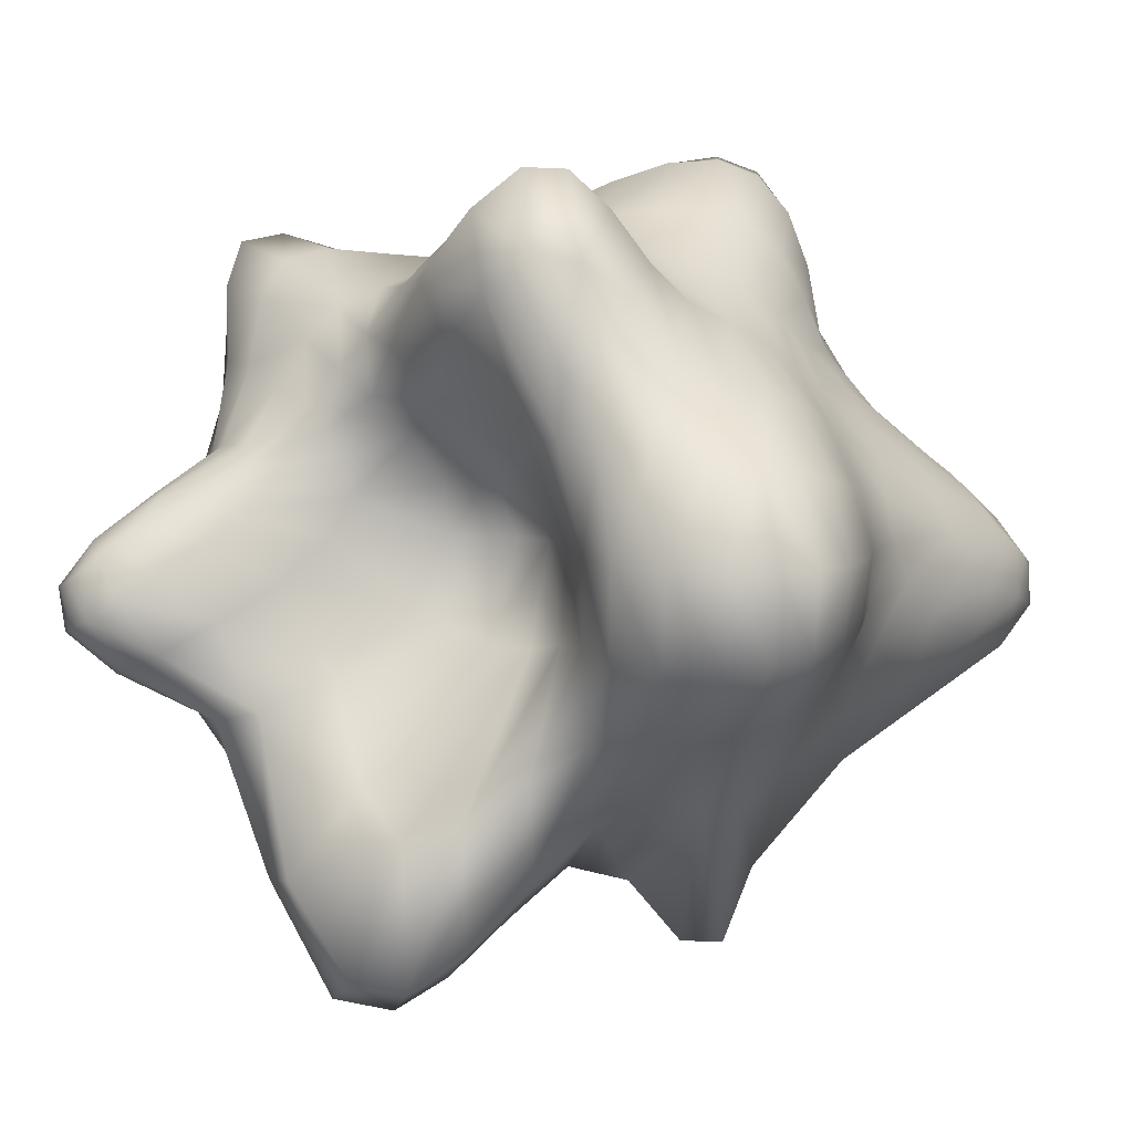
<metadata>
{"format":"obj","ext":"obj","renderer":"f3d","projection":"perspective","resolution":1024,"background":"white","views":[{"elev":6.0,"azim":-104.0,"up":"+Z"}]}
</metadata>
<code>
v 0.1487 -1.623 -0.02964
v 0.1252 -1.674 -0.08451
v 0.0868 -1.714 -0.1252
v 0.03578 -1.741 -0.1488
v -0.02426 -1.748 -0.1564
v -0.08787 -1.733 -0.1488
v -0.148 -1.697 -0.1266
v -0.197 -1.646 -0.09195
v -0.2278 -1.593 -0.04834
v -0.2361 -1.546 0
v -0.2209 -1.51 0.04843
v -0.1842 -1.482 0.09517
v -0.1314 -1.458 0.1381
v -0.07044 -1.437 0.1733
v -0.009311 -1.42 0.1959
v 0.0459 -1.416 0.201
v 0.09177 -1.429 0.1853
v 0.1266 -1.461 0.1489
v 0.1488 -1.509 0.09575
v 0.1564 -1.565 0.03324
v 0.2939 -1.519 -0.06416
v 0.25 -1.609 -0.1758
v 0.1816 -1.682 -0.25
v 0.09021 -1.735 -0.2939
v -0.0249 -1.753 -0.309
v -0.1551 -1.714 -0.2939
v -0.2854 -1.612 -0.25
v -0.3959 -1.48 -0.1816
v -0.4666 -1.362 -0.09549
v -0.4838 -1.288 0
v -0.4452 -1.255 0.09549
v -0.3605 -1.245 0.182
v -0.2428 -1.235 0.264
v -0.1144 -1.206 0.3414
v -0.000414 -1.172 0.4022
v 0.09549 -1.158 0.4299
v 0.1816 -1.171 0.4091
v 0.25 -1.217 0.3343
v 0.2939 -1.3 0.2151
v 0.309 -1.41 0.07341
v 0.4318 -1.342 -0.1011
v 0.3673 -1.447 -0.2643
v 0.2668 -1.544 -0.3673
v 0.1396 -1.615 -0.4318
v -0.02206 -1.643 -0.454
v -0.2166 -1.578 -0.4318
v -0.4224 -1.398 -0.3673
v -0.604 -1.183 -0.2668
v -0.7222 -1.037 -0.1403
v -0.7485 -0.9789 0
v -0.6791 -0.9758 0.1403
v -0.5357 -0.998 0.2668
v -0.3483 -1.016 0.3797
v -0.1531 -1.003 0.4989
v -0 -0.9909 0.6081
v 0.1403 -1.014 0.6734
v 0.2668 -1.037 0.6578
v 0.3673 -1.045 0.5437
v 0.4318 -1.095 0.3478
v 0.454 -1.213 0.1154
v 0.559 -1.117 -0.1425
v 0.4755 -1.214 -0.3454
v 0.3455 -1.32 -0.4755
v 0.1816 -1.399 -0.559
v -0.01647 -1.432 -0.5878
v -0.268 -1.352 -0.5595
v -0.5475 -1.12 -0.4755
v -0.8042 -0.8908 -0.3455
v -0.9739 -0.8117 -0.1816
v -1.009 -0.809 0
v -0.9046 -0.809 0.1816
v -0.6972 -0.8169 0.3455
v -0.4426 -0.8367 0.4831
v -0.1887 -0.8543 0.6361
v -0 -0.9122 0.7944
v 0.1816 -0.9817 0.9048
v 0.3455 -1.022 0.9015
v 0.4755 -1.011 0.749
v 0.559 -0.9611 0.4725
v 0.5878 -1.014 0.1475
v 0.7141 -0.9492 -0.1871
v 0.5935 -0.9898 -0.4156
v 0.4156 -1.047 -0.5721
v 0.2185 -1.122 -0.6725
v -0.03858 -1.09 -0.7647
v -0.3497 -0.9446 -0.7936
v -0.6546 -0.8404 -0.5875
v -0.9778 -0.7075 -0.4156
v -1.198 -0.7071 -0.2185
v -1.242 -0.7071 0
v -1.102 -0.7071 0.2185
v -0.8328 -0.7071 0.4156
v -0.5199 -0.7082 0.5742
v -0.2219 -0.7441 0.7467
v -0 -0.8254 0.944
v 0.2185 -0.9188 1.096
v 0.4156 -0.9743 1.107
v 0.5721 -0.9586 0.9193
v 0.6725 -0.8814 0.5676
v 0.7089 -0.8338 0.1606
v 0.9388 -0.9499 -0.2312
v 0.8044 -0.9646 -0.4755
v 0.5234 -0.8521 -0.6545
v 0.25 -0.8248 -0.7694
v -0.1117 -0.6677 -1.02
v -0.4477 -0.5882 -1.13
v -0.7318 -0.6048 -0.7495
v -1.108 -0.5878 -0.4755
v -1.372 -0.5878 -0.25
v -1.424 -0.5878 0
v -1.252 -0.5878 0.25
v -0.9327 -0.5878 0.4755
v -0.5745 -0.5878 0.6545
v -0.2513 -0.6174 0.8287
v -0 -0.706 1.046
v 0.25 -0.8158 1.226
v 0.4755 -0.8831 1.246
v 0.6545 -0.864 1.029
v 0.7694 -0.7713 0.6175
v 0.8356 -0.7142 0.1511
v 1.113 -0.9365 -0.2689
v 0.9851 -0.9508 -0.5237
v 0.6516 -0.743 -0.7208
v 0.2871 -0.5704 -0.8475
v -0.1625 -0.454 -1.197
v -0.5487 -0.454 -1.363
v -0.761 -0.454 -0.8649
v -1.185 -0.454 -0.5237
v -1.48 -0.454 -0.2753
v -1.537 -0.454 0
v -1.344 -0.454 0.2753
v -0.9915 -0.454 0.5237
v -0.6066 -0.454 0.7208
v -0.2755 -0.4726 0.8847
v -0 -0.557 1.097
v 0.2753 -0.6716 1.283
v 0.5237 -0.7442 1.302
v 0.7208 -0.7235 1.063
v 0.8474 -0.6244 0.6166
v 0.9559 -0.631 0.1215
v 1.201 -0.8406 -0.2938
v 1.068 -0.8449 -0.559
v 0.7112 -0.5856 -0.7694
v 0.3114 -0.355 -0.9045
v -0.1326 -0.309 -1.201
v -0.5328 -0.309 -1.355
v -0.7648 -0.309 -0.8719
v -1.204 -0.309 -0.559
v -1.513 -0.309 -0.2939
v -1.573 -0.309 0
v -1.372 -0.309 0.2939
v -1.008 -0.309 0.5687
v -0.6246 -0.309 0.7887
v -0.2939 -0.3167 0.92
v -0 -0.3858 1.105
v 0.2939 -0.4921 1.271
v 0.559 -0.5621 1.276
v 0.7694 -0.542 1.026
v 0.9045 -0.4475 0.5712
v 1.043 -0.531 0.08028
v 1.225 -0.6242 -0.3208
v 1.092 -0.639 -0.5902
v 0.7144 -0.3967 -0.7991
v 0.316 -0.1759 -0.9393
v -0.05158 -0.1564 -1.085
v -0.4236 -0.1564 -1.162
v -0.7439 -0.1553 -0.8238
v -1.17 -0.1564 -0.5805
v -1.474 -0.1564 -0.3052
v -1.536 -0.1564 0
v -1.341 -0.1564 0.3058
v -0.9854 -0.1564 0.6765
v -0.6667 -0.1564 0.9278
v -0.3175 -0.1567 0.9599
v -0 -0.2028 1.081
v 0.3052 -0.2894 1.206
v 0.5805 -0.3496 1.186
v 0.7991 -0.3321 0.9324
v 0.9393 -0.2521 0.4968
v 1.013 -0.377 0.039
v 1.009 -0.1945 -0.3905
v 1.035 -0.2451 -0.6523
v 0.6859 -0.1665 -0.8111
v 0.3119 -0.005085 -0.9511
v -0.01124 0.01081 -1.037
v -0.3695 0.04051 -1.115
v -0.7269 0.03006 -0.9097
v -1.093 -0.000591 -0.5878
v -1.378 0 -0.309
v -1.438 0 0
v -1.261 0 0.3342
v -0.9766 0 0.8197
v -0.7635 0 1.097
v -0.3612 0 1.037
v -0 -0.01957 1.039
v 0.309 -0.07932 1.11
v 0.5878 -0.1245 1.058
v 0.809 -0.1112 0.8105
v 0.9511 -0.05244 0.414
v 0.8947 -0.1467 -0.01165
v 1.185 0.2582 -0.475
v 1.101 0.2075 -0.7233
v 0.6721 0.0942 -0.8216
v 0.3048 0.1569 -0.9408
v -0.04108 0.1984 -1.128
v -0.4048 0.2579 -1.279
v -0.7302 0.247 -1.102
v -0.964 0.1259 -0.6073
v -1.21 0.1201 -0.3052
v -1.276 0.1301 0
v -1.144 0.1427 0.3678
v -1.011 0.1564 0.9278
v -0.8359 0.1564 1.217
v -0.3985 0.1564 1.092
v -0 0.1533 0.9939
v 0.3052 0.1223 1.008
v 0.5805 0.0941 0.9239
v 0.7991 0.1026 0.6883
v 0.939 0.1377 0.3427
v 0.9131 0.1384 -0.05494
v 1.4 0.4845 -0.5302
v 1.2 0.4603 -0.7627
v 0.6676 0.3315 -0.8173
v 0.285 0.3181 -0.935
v -0.08072 0.3916 -1.228
v -0.4539 0.4727 -1.453
v -0.7395 0.4694 -1.307
v -0.8651 0.2915 -0.7358
v -0.9371 0.1388 -0.2939
v -1.004 0.1546 0
v -0.9755 0.2294 0.3747
v -1.002 0.309 0.9394
v -0.8354 0.309 1.222
v -0.4029 0.309 1.083
v -0 0.309 0.9511
v 0.3008 0.3138 0.9339
v 0.586 0.3344 0.8715
v 0.7973 0.3398 0.6551
v 0.9075 0.3125 0.3041
v 1.06 0.3757 -0.09323
v 1.368 0.637 -0.5218
v 1.175 0.6136 -0.7387
v 0.6483 0.4977 -0.7798
v 0.2523 0.4775 -0.9263
v -0.1152 0.5724 -1.286
v -0.4801 0.6637 -1.549
v -0.7335 0.6654 -1.429
v -0.8214 0.5086 -0.8843
v -0.6529 0.1351 -0.3151
v -0.6899 0.1245 0
v -0.7531 0.2592 0.3408
v -0.9122 0.454 0.8372
v -0.7515 0.454 1.094
v -0.3648 0.454 0.9939
v 0.000461 0.4547 0.8921
v 0.3185 0.5245 0.9504
v 0.622 0.6142 0.9565
v 0.8092 0.5986 0.735
v 0.8761 0.4982 0.3378
v 1.102 0.5325 -0.1058
v 1.181 0.7325 -0.4449
v 1.015 0.7143 -0.6459
v 0.5759 0.6236 -0.702
v 0.2158 0.6713 -0.8866
v -0.1277 0.7843 -1.246
v -0.4633 0.8673 -1.5
v -0.6937 0.8488 -1.402
v -0.752 0.6855 -0.9354
v -0.4463 0.1917 -0.3666
v -0.4196 0.1185 0
v -0.5045 0.26 0.2787
v -0.713 0.528 0.6581
v -0.6105 0.5878 0.8756
v -0.297 0.5878 0.8464
v 0.01067 0.6052 0.8345
v 0.3333 0.7241 0.9684
v 0.6296 0.8399 1.023
v 0.7961 0.8195 0.8138
v 0.8311 0.6865 0.3924
v 0.988 0.6506 -0.08466
v 0.9022 0.7878 -0.3272
v 0.7706 0.7768 -0.5095
v 0.462 0.819 -0.594
v 0.1987 0.9205 -0.7404
v -0.07257 1.007 -0.9557
v -0.3467 1.056 -1.112
v -0.562 1.028 -1.076
v -0.5539 0.782 -0.7823
v -0.2774 0.3031 -0.3511
v -0.2342 0.1819 -0.002579
v -0.3074 0.2937 0.2199
v -0.4292 0.5065 0.4725
v -0.4083 0.6479 0.6459
v -0.2197 0.6983 0.6874
v 0.02451 0.7472 0.7656
v 0.325 0.8814 0.9269
v 0.5918 0.9954 0.9928
v 0.7363 0.9758 0.8078
v 0.7554 0.8427 0.4164
v 0.7992 0.7406 -0.04115
v 0.6255 0.9087 -0.2131
v 0.5299 0.9857 -0.3712
v 0.3495 1.118 -0.4774
v 0.1816 1.202 -0.559
v 0.000963 1.243 -0.5973
v -0.1581 1.206 -0.606
v -0.2582 1.073 -0.5691
v -0.2503 0.8263 -0.4456
v -0.1587 0.5342 -0.2281
v -0.1383 0.3989 -0.000486
v -0.1855 0.4293 0.1816
v -0.2332 0.5472 0.3459
v -0.2315 0.6802 0.4774
v -0.1499 0.7733 0.5591
v 0.03009 0.8582 0.6597
v 0.281 0.9715 0.7962
v 0.4987 1.06 0.8416
v 0.619 1.048 0.6882
v 0.6366 0.9574 0.367
v 0.6157 0.8871 0.02002
v 0.4318 1.182 -0.1403
v 0.3673 1.288 -0.2668
v 0.2668 1.393 -0.3673
v 0.1403 1.476 -0.4318
v 0 1.517 -0.454
v -0.1365 1.502 -0.4318
v -0.2242 1.399 -0.3673
v -0.2379 1.207 -0.2668
v -0.1991 0.9826 -0.1403
v -0.1585 0.8093 0
v -0.1463 0.7368 0.1403
v -0.1507 0.754 0.2668
v -0.1387 0.8153 0.3673
v -0.08553 0.8772 0.4319
v 0.02255 0.9574 0.4992
v 0.198 1.027 0.5696
v 0.3503 1.082 0.5665
v 0.4384 1.089 0.4368
v 0.4621 1.069 0.2128
v 0.4549 1.091 0.002088
v 0.2939 1.409 -0.09549
v 0.25 1.502 -0.1816
v 0.1816 1.587 -0.25
v 0.09549 1.652 -0.2939
v 0 1.683 -0.309
v -0.09549 1.676 -0.2939
v -0.181 1.629 -0.25
v -0.2307 1.534 -0.1816
v -0.2338 1.398 -0.09549
v -0.2062 1.257 0
v -0.1698 1.15 0.09549
v -0.135 1.093 0.1816
v -0.09728 1.078 0.25
v -0.04714 1.089 0.2939
v 0.01984 1.107 0.309
v 0.1019 1.135 0.302
v 0.1871 1.162 0.2631
v 0.2518 1.194 0.1859
v 0.2939 1.247 0.09549
v 0.309 1.321 0
v 0.1488 1.557 -0.04834
v 0.1266 1.609 -0.09195
v 0.09195 1.655 -0.1266
v 0.04834 1.688 -0.1488
v 0 1.704 -0.1564
v -0.04834 1.7 -0.1488
v -0.09195 1.677 -0.1266
v -0.1266 1.638 -0.09195
v -0.1463 1.586 -0.04834
v -0.1472 1.525 0
v -0.1328 1.466 0.04834
v -0.1076 1.417 0.09195
v -0.07491 1.384 0.1266
v -0.03666 1.367 0.1488
v 0.005653 1.363 0.1564
v 0.04968 1.37 0.1488
v 0.09195 1.388 0.1266
v 0.1266 1.416 0.09195
v 0.1488 1.456 0.04834
v 0.1564 1.504 0
v -0.01958 -1.634 0.006345
v 0 1.584 0
f 2 22 1
f 1 22 21
f 3 23 2
f 2 23 22
f 4 24 3
f 3 24 23
f 5 25 4
f 4 25 24
f 5 6 25
f 25 6 26
f 6 7 26
f 26 7 27
f 7 8 27
f 27 8 28
f 8 9 28
f 28 9 29
f 9 10 29
f 29 10 30
f 10 11 30
f 30 11 31
f 12 32 11
f 11 32 31
f 13 33 12
f 12 33 32
f 13 14 33
f 33 14 34
f 14 15 34
f 34 15 35
f 15 16 35
f 35 16 36
f 17 37 16
f 16 37 36
f 18 38 17
f 17 38 37
f 19 39 18
f 18 39 38
f 20 40 19
f 19 40 39
f 1 21 20
f 20 21 40
f 22 42 21
f 21 42 41
f 23 43 22
f 22 43 42
f 24 44 23
f 23 44 43
f 25 45 24
f 24 45 44
f 25 26 45
f 45 26 46
f 26 27 46
f 46 27 47
f 27 28 47
f 47 28 48
f 28 29 48
f 48 29 49
f 29 30 49
f 49 30 50
f 31 51 30
f 30 51 50
f 32 52 31
f 31 52 51
f 33 53 32
f 32 53 52
f 33 34 53
f 53 34 54
f 34 35 54
f 54 35 55
f 35 36 55
f 55 36 56
f 37 57 36
f 36 57 56
f 38 58 37
f 37 58 57
f 39 59 38
f 38 59 58
f 40 60 39
f 39 60 59
f 21 41 40
f 40 41 60
f 42 62 41
f 41 62 61
f 43 63 42
f 42 63 62
f 44 64 43
f 43 64 63
f 45 65 44
f 44 65 64
f 45 46 65
f 65 46 66
f 46 47 66
f 66 47 67
f 47 48 67
f 67 48 68
f 48 49 68
f 68 49 69
f 49 50 69
f 69 50 70
f 51 71 50
f 50 71 70
f 52 72 51
f 51 72 71
f 53 73 52
f 52 73 72
f 53 54 73
f 73 54 74
f 54 55 74
f 74 55 75
f 55 56 75
f 75 56 76
f 56 57 76
f 76 57 77
f 58 78 57
f 57 78 77
f 59 79 58
f 58 79 78
f 60 80 59
f 59 80 79
f 41 61 60
f 60 61 80
f 62 82 61
f 61 82 81
f 63 83 62
f 62 83 82
f 64 84 63
f 63 84 83
f 64 65 84
f 84 65 85
f 65 66 85
f 85 66 86
f 66 67 86
f 86 67 87
f 67 68 87
f 87 68 88
f 68 69 88
f 88 69 89
f 69 70 89
f 89 70 90
f 71 91 70
f 70 91 90
f 72 92 71
f 71 92 91
f 73 93 72
f 72 93 92
f 74 94 73
f 73 94 93
f 74 75 94
f 94 75 95
f 75 76 95
f 95 76 96
f 76 77 96
f 96 77 97
f 78 98 77
f 77 98 97
f 79 99 78
f 78 99 98
f 80 100 79
f 79 100 99
f 61 81 80
f 80 81 100
f 82 102 81
f 81 102 101
f 83 103 82
f 82 103 102
f 84 104 83
f 83 104 103
f 84 85 104
f 104 85 105
f 85 86 105
f 105 86 106
f 87 107 86
f 86 107 106
f 87 88 107
f 107 88 108
f 88 89 108
f 108 89 109
f 89 90 109
f 109 90 110
f 91 111 90
f 90 111 110
f 92 112 91
f 91 112 111
f 93 113 92
f 92 113 112
f 94 114 93
f 93 114 113
f 94 95 114
f 114 95 115
f 95 96 115
f 115 96 116
f 96 97 116
f 116 97 117
f 98 118 97
f 97 118 117
f 99 119 98
f 98 119 118
f 99 100 119
f 119 100 120
f 100 81 120
f 120 81 101
f 102 122 101
f 101 122 121
f 103 123 102
f 102 123 122
f 103 104 123
f 123 104 124
f 104 105 124
f 124 105 125
f 105 106 125
f 125 106 126
f 107 127 106
f 106 127 126
f 108 128 107
f 107 128 127
f 108 109 128
f 128 109 129
f 109 110 129
f 129 110 130
f 111 131 110
f 110 131 130
f 112 132 111
f 111 132 131
f 113 133 112
f 112 133 132
f 114 134 113
f 113 134 133
f 115 135 114
f 114 135 134
f 116 136 115
f 115 136 135
f 117 137 116
f 116 137 136
f 117 118 137
f 137 118 138
f 118 119 138
f 138 119 139
f 119 120 139
f 139 120 140
f 120 101 140
f 140 101 121
f 122 142 121
f 121 142 141
f 122 123 142
f 142 123 143
f 123 124 143
f 143 124 144
f 124 125 144
f 144 125 145
f 126 146 125
f 125 146 145
f 127 147 126
f 126 147 146
f 128 148 127
f 127 148 147
f 128 129 148
f 148 129 149
f 130 150 129
f 129 150 149
f 131 151 130
f 130 151 150
f 131 132 151
f 151 132 152
f 132 133 152
f 152 133 153
f 134 154 133
f 133 154 153
f 135 155 134
f 134 155 154
f 136 156 135
f 135 156 155
f 137 157 136
f 136 157 156
f 137 138 157
f 157 138 158
f 138 139 158
f 158 139 159
f 139 140 159
f 159 140 160
f 121 141 140
f 140 141 160
f 141 142 161
f 161 142 162
f 142 143 162
f 162 143 163
f 143 144 163
f 163 144 164
f 145 165 144
f 144 165 164
f 146 166 145
f 145 166 165
f 146 147 166
f 166 147 167
f 148 168 147
f 147 168 167
f 149 169 148
f 148 169 168
f 150 170 149
f 149 170 169
f 150 151 170
f 170 151 171
f 151 152 171
f 171 152 172
f 152 153 172
f 172 153 173
f 154 174 153
f 153 174 173
f 155 175 154
f 154 175 174
f 156 176 155
f 155 176 175
f 157 177 156
f 156 177 176
f 157 158 177
f 177 158 178
f 158 159 178
f 178 159 179
f 159 160 179
f 179 160 180
f 141 161 160
f 160 161 180
f 161 162 181
f 181 162 182
f 162 163 182
f 182 163 183
f 163 164 183
f 183 164 184
f 165 185 164
f 164 185 184
f 166 186 165
f 165 186 185
f 167 187 166
f 166 187 186
f 168 188 167
f 167 188 187
f 169 189 168
f 168 189 188
f 170 190 169
f 169 190 189
f 170 171 190
f 190 171 191
f 171 172 191
f 191 172 192
f 172 173 192
f 192 173 193
f 174 194 173
f 173 194 193
f 175 195 174
f 174 195 194
f 176 196 175
f 175 196 195
f 177 197 176
f 176 197 196
f 177 178 197
f 197 178 198
f 178 179 198
f 198 179 199
f 179 180 199
f 199 180 200
f 161 181 180
f 180 181 200
f 182 202 181
f 181 202 201
f 183 203 182
f 182 203 202
f 183 184 203
f 203 184 204
f 184 185 204
f 204 185 205
f 185 186 205
f 205 186 206
f 187 207 186
f 186 207 206
f 188 208 187
f 187 208 207
f 189 209 188
f 188 209 208
f 190 210 189
f 189 210 209
f 190 191 210
f 210 191 211
f 191 192 211
f 211 192 212
f 192 193 212
f 212 193 213
f 194 214 193
f 193 214 213
f 195 215 194
f 194 215 214
f 196 216 195
f 195 216 215
f 197 217 196
f 196 217 216
f 197 198 217
f 217 198 218
f 198 199 218
f 218 199 219
f 199 200 219
f 219 200 220
f 200 181 220
f 220 181 201
f 202 222 201
f 201 222 221
f 203 223 202
f 202 223 222
f 203 204 223
f 223 204 224
f 204 205 224
f 224 205 225
f 205 206 225
f 225 206 226
f 207 227 206
f 206 227 226
f 208 228 207
f 207 228 227
f 209 229 208
f 208 229 228
f 210 230 209
f 209 230 229
f 210 211 230
f 230 211 231
f 211 212 231
f 231 212 232
f 212 213 232
f 232 213 233
f 214 234 213
f 213 234 233
f 214 215 234
f 234 215 235
f 216 236 215
f 215 236 235
f 216 217 236
f 236 217 237
f 217 218 237
f 237 218 238
f 218 219 238
f 238 219 239
f 219 220 239
f 239 220 240
f 220 201 240
f 240 201 221
f 222 242 221
f 221 242 241
f 223 243 222
f 222 243 242
f 223 224 243
f 243 224 244
f 224 225 244
f 244 225 245
f 225 226 245
f 245 226 246
f 227 247 226
f 226 247 246
f 228 248 227
f 227 248 247
f 229 249 228
f 228 249 248
f 230 250 229
f 229 250 249
f 231 251 230
f 230 251 250
f 232 252 231
f 231 252 251
f 233 253 232
f 232 253 252
f 233 234 253
f 253 234 254
f 234 235 254
f 254 235 255
f 235 236 255
f 255 236 256
f 236 237 256
f 256 237 257
f 238 258 237
f 237 258 257
f 239 259 238
f 238 259 258
f 239 240 259
f 259 240 260
f 240 221 260
f 260 221 241
f 241 242 261
f 261 242 262
f 242 243 262
f 262 243 263
f 243 244 263
f 263 244 264
f 244 245 264
f 264 245 265
f 245 246 265
f 265 246 266
f 247 267 246
f 246 267 266
f 248 268 247
f 247 268 267
f 249 269 248
f 248 269 268
f 250 270 249
f 249 270 269
f 251 271 250
f 250 271 270
f 252 272 251
f 251 272 271
f 253 273 252
f 252 273 272
f 253 254 273
f 273 254 274
f 254 255 274
f 274 255 275
f 255 256 275
f 275 256 276
f 256 257 276
f 276 257 277
f 258 278 257
f 257 278 277
f 259 279 258
f 258 279 278
f 260 280 259
f 259 280 279
f 241 261 260
f 260 261 280
f 261 262 281
f 281 262 282
f 262 263 282
f 282 263 283
f 263 264 283
f 283 264 284
f 265 285 264
f 264 285 284
f 266 286 265
f 265 286 285
f 267 287 266
f 266 287 286
f 267 268 287
f 287 268 288
f 268 269 288
f 288 269 289
f 269 270 289
f 289 270 290
f 271 291 270
f 270 291 290
f 272 292 271
f 271 292 291
f 273 293 272
f 272 293 292
f 273 274 293
f 293 274 294
f 274 275 294
f 294 275 295
f 275 276 295
f 295 276 296
f 276 277 296
f 296 277 297
f 278 298 277
f 277 298 297
f 279 299 278
f 278 299 298
f 280 300 279
f 279 300 299
f 261 281 280
f 280 281 300
f 281 282 301
f 301 282 302
f 282 283 302
f 302 283 303
f 283 284 303
f 303 284 304
f 285 305 284
f 284 305 304
f 286 306 285
f 285 306 305
f 287 307 286
f 286 307 306
f 287 288 307
f 307 288 308
f 288 289 308
f 308 289 309
f 290 310 289
f 289 310 309
f 290 291 310
f 310 291 311
f 292 312 291
f 291 312 311
f 293 313 292
f 292 313 312
f 293 294 313
f 313 294 314
f 294 295 314
f 314 295 315
f 296 316 295
f 295 316 315
f 297 317 296
f 296 317 316
f 297 298 317
f 317 298 318
f 298 299 318
f 318 299 319
f 300 320 299
f 299 320 319
f 281 301 300
f 300 301 320
f 301 302 321
f 321 302 322
f 302 303 322
f 322 303 323
f 303 304 323
f 323 304 324
f 304 305 324
f 324 305 325
f 306 326 305
f 305 326 325
f 307 327 306
f 306 327 326
f 308 328 307
f 307 328 327
f 309 329 308
f 308 329 328
f 310 330 309
f 309 330 329
f 311 331 310
f 310 331 330
f 311 312 331
f 331 312 332
f 312 313 332
f 332 313 333
f 313 314 333
f 333 314 334
f 314 315 334
f 334 315 335
f 316 336 315
f 315 336 335
f 317 337 316
f 316 337 336
f 317 318 337
f 337 318 338
f 318 319 338
f 338 319 339
f 319 320 339
f 339 320 340
f 320 301 340
f 340 301 321
f 321 322 341
f 341 322 342
f 322 323 342
f 342 323 343
f 323 324 343
f 343 324 344
f 324 325 344
f 344 325 345
f 326 346 325
f 325 346 345
f 327 347 326
f 326 347 346
f 328 348 327
f 327 348 347
f 329 349 328
f 328 349 348
f 330 350 329
f 329 350 349
f 331 351 330
f 330 351 350
f 332 352 331
f 331 352 351
f 333 353 332
f 332 353 352
f 333 334 353
f 353 334 354
f 334 335 354
f 354 335 355
f 336 356 335
f 335 356 355
f 337 357 336
f 336 357 356
f 337 338 357
f 357 338 358
f 338 339 358
f 358 339 359
f 339 340 359
f 359 340 360
f 340 321 360
f 360 321 341
f 341 342 361
f 361 342 362
f 342 343 362
f 362 343 363
f 343 344 363
f 363 344 364
f 344 345 364
f 364 345 365
f 346 366 345
f 345 366 365
f 347 367 346
f 346 367 366
f 348 368 347
f 347 368 367
f 349 369 348
f 348 369 368
f 350 370 349
f 349 370 369
f 351 371 350
f 350 371 370
f 352 372 351
f 351 372 371
f 353 373 352
f 352 373 372
f 354 374 353
f 353 374 373
f 354 355 374
f 374 355 375
f 355 356 375
f 375 356 376
f 356 357 376
f 376 357 377
f 357 358 377
f 377 358 378
f 358 359 378
f 378 359 379
f 359 360 379
f 379 360 380
f 360 341 380
f 380 341 361
f 2 1 381
f 3 2 381
f 4 3 381
f 5 4 381
f 6 5 381
f 7 6 381
f 8 7 381
f 9 8 381
f 10 9 381
f 11 10 381
f 12 11 381
f 13 12 381
f 14 13 381
f 15 14 381
f 16 15 381
f 17 16 381
f 18 17 381
f 19 18 381
f 20 19 381
f 1 20 381
f 361 362 382
f 362 363 382
f 363 364 382
f 364 365 382
f 365 366 382
f 366 367 382
f 367 368 382
f 368 369 382
f 369 370 382
f 370 371 382
f 371 372 382
f 372 373 382
f 373 374 382
f 374 375 382
f 375 376 382
f 376 377 382
f 377 378 382
f 378 379 382
f 379 380 382
f 380 361 382

</code>
